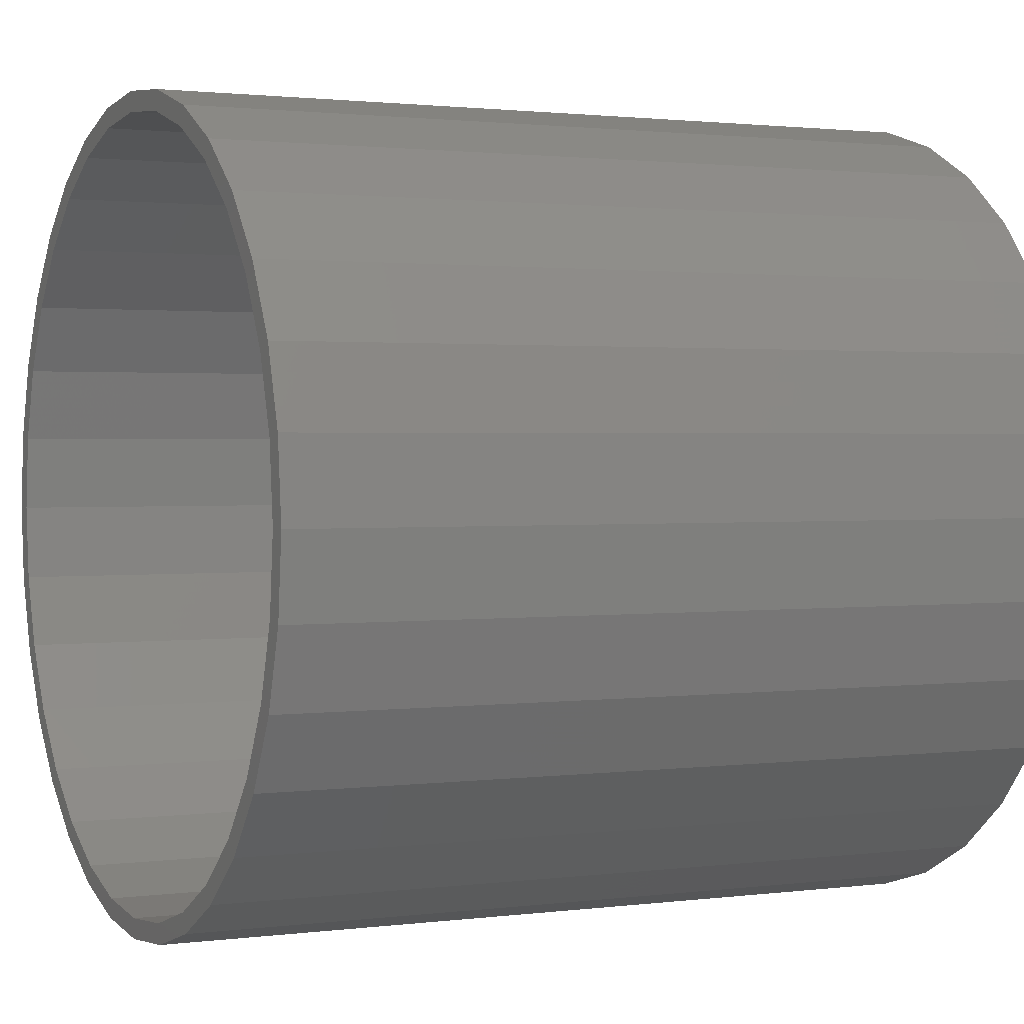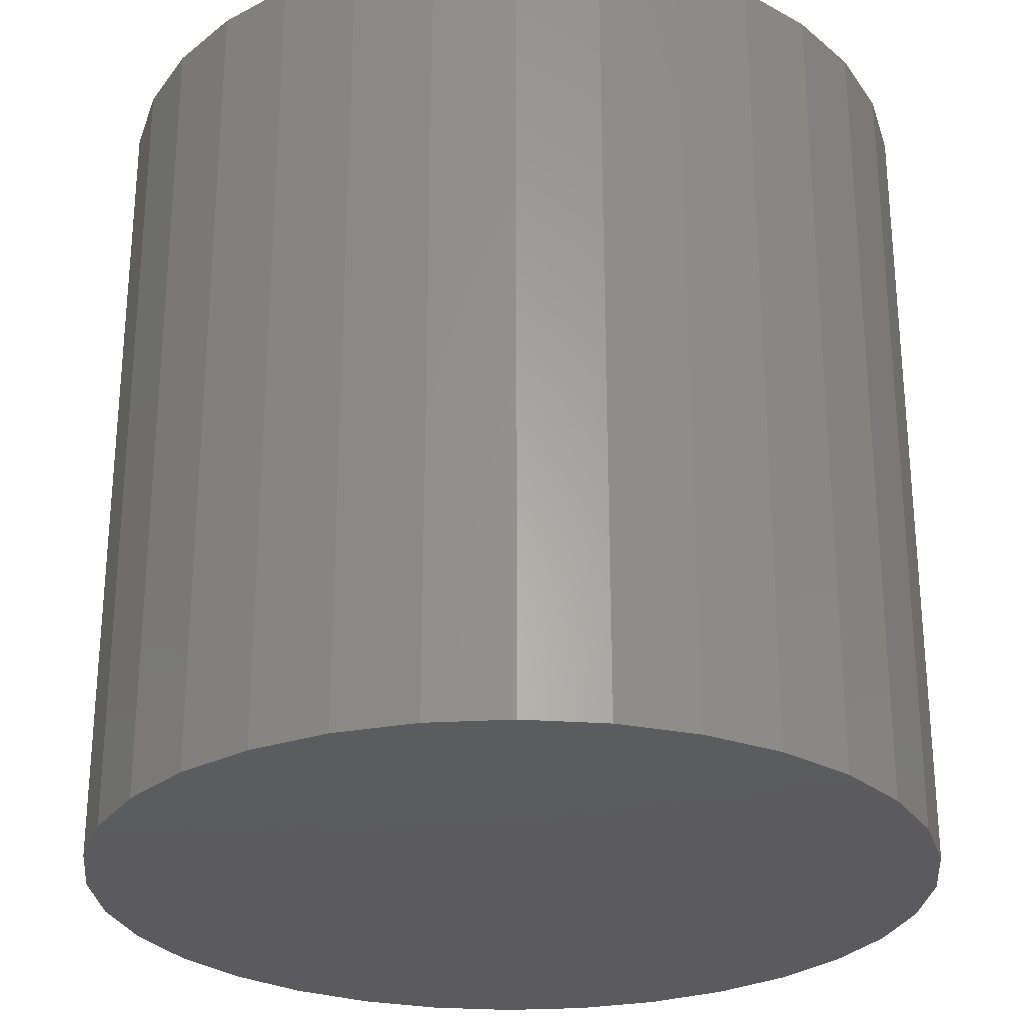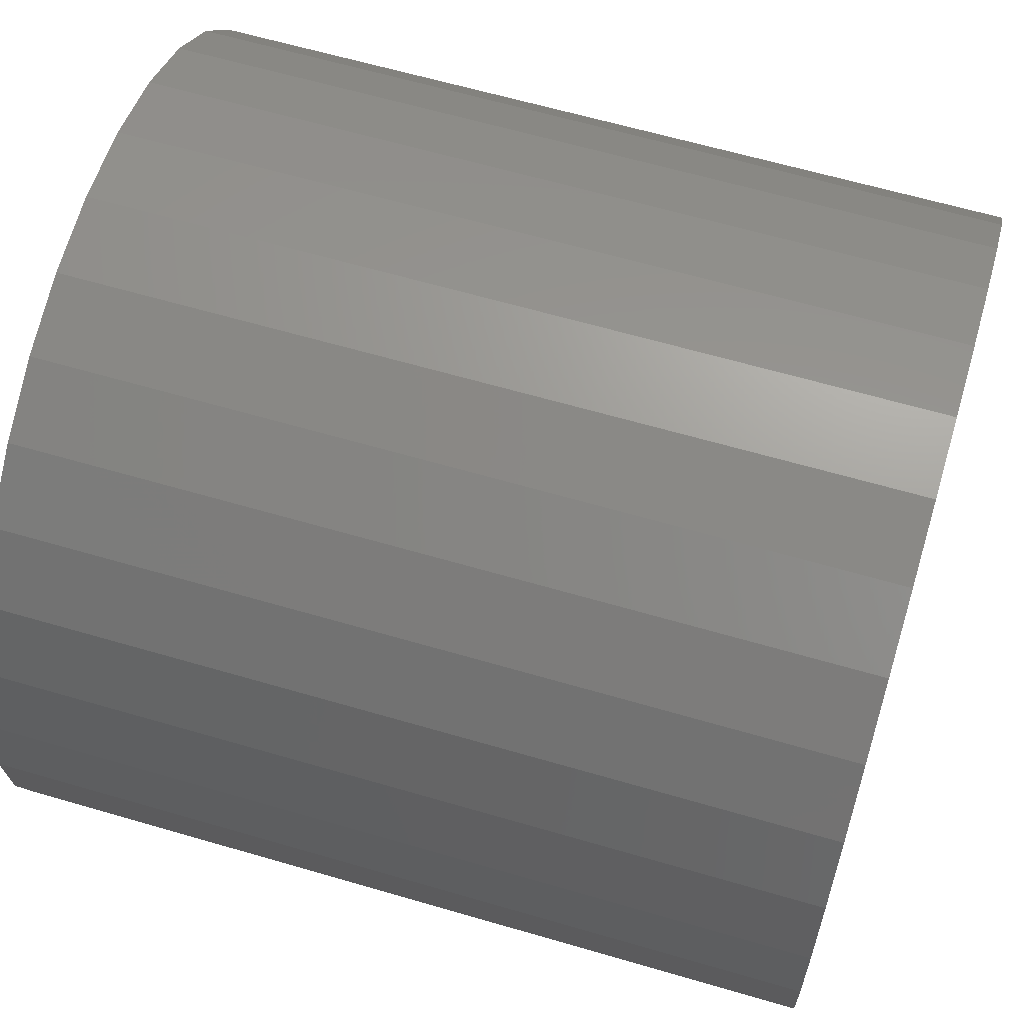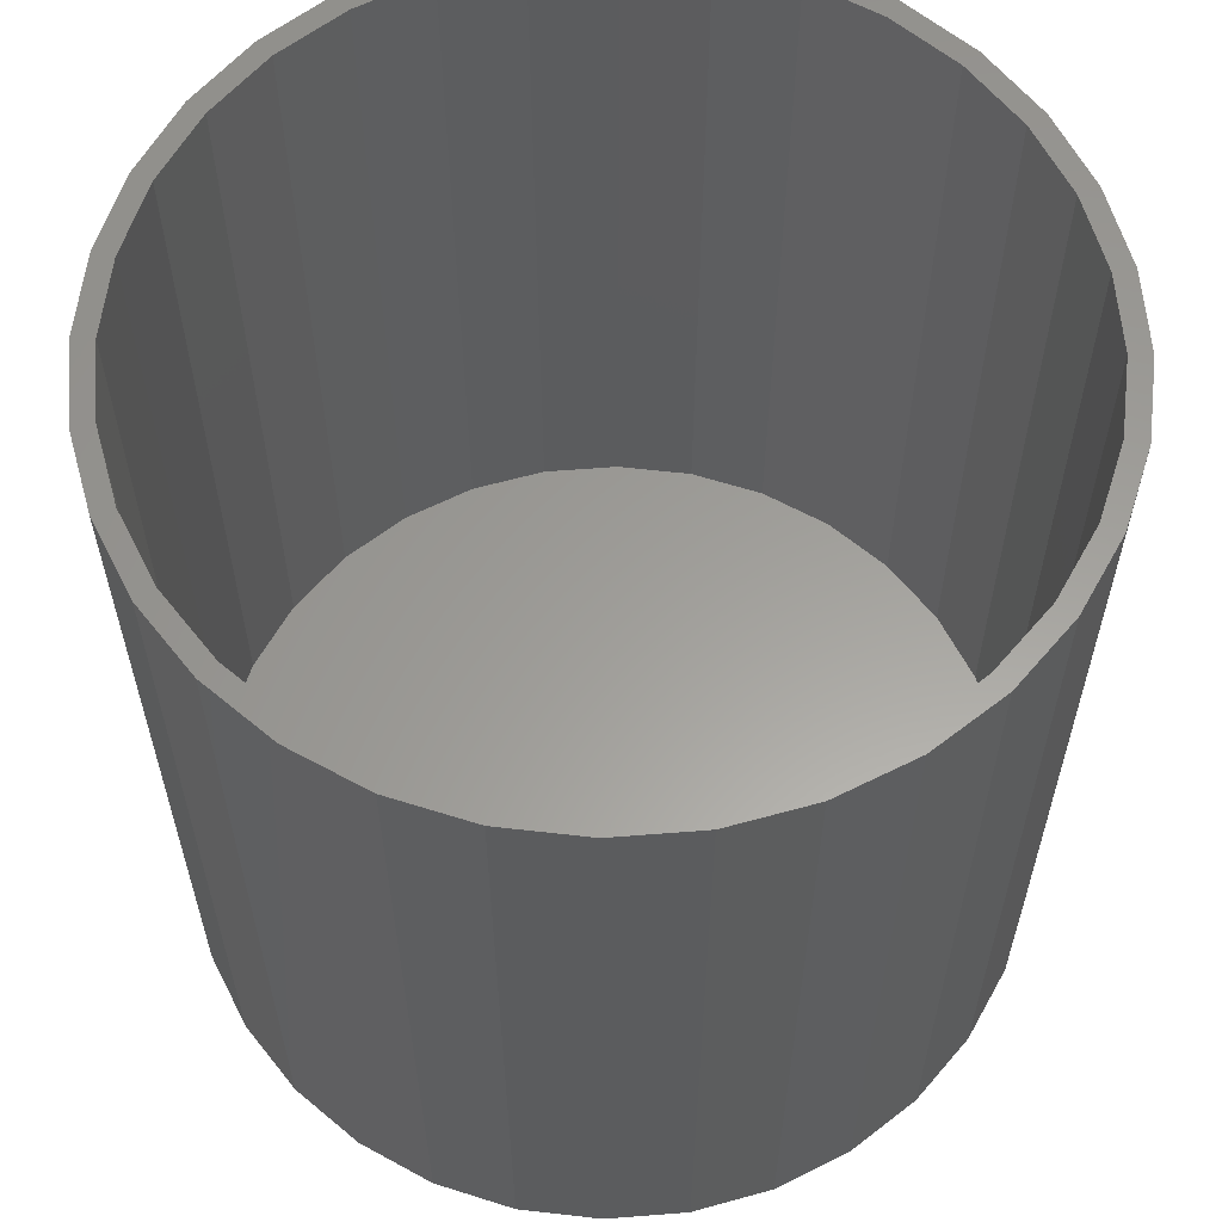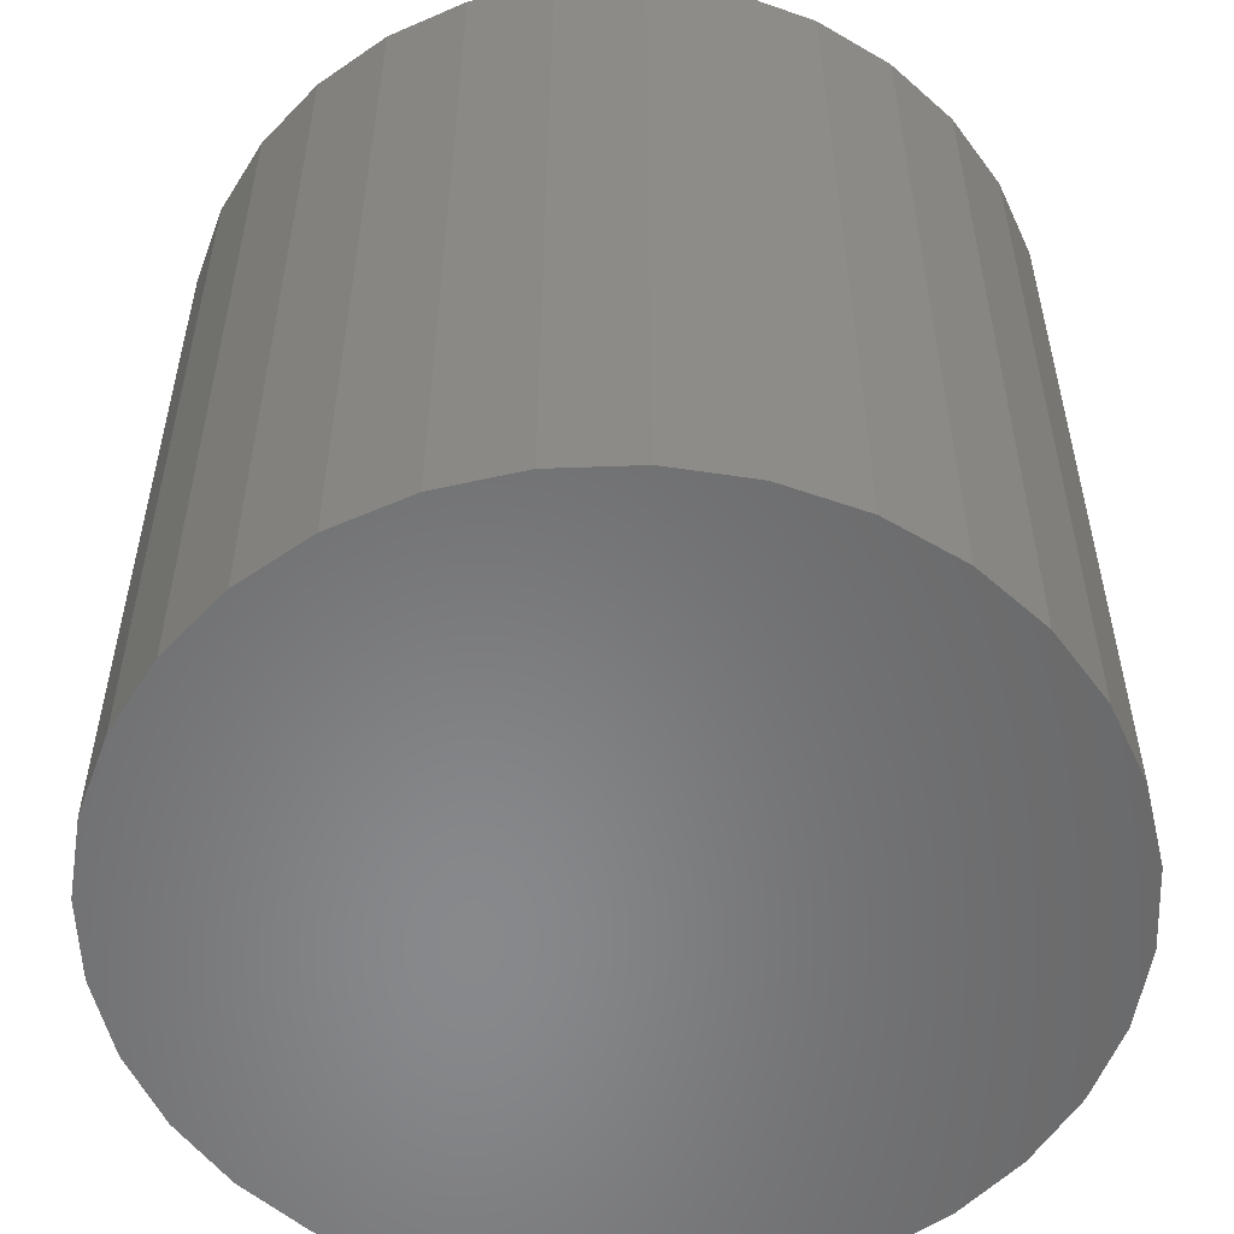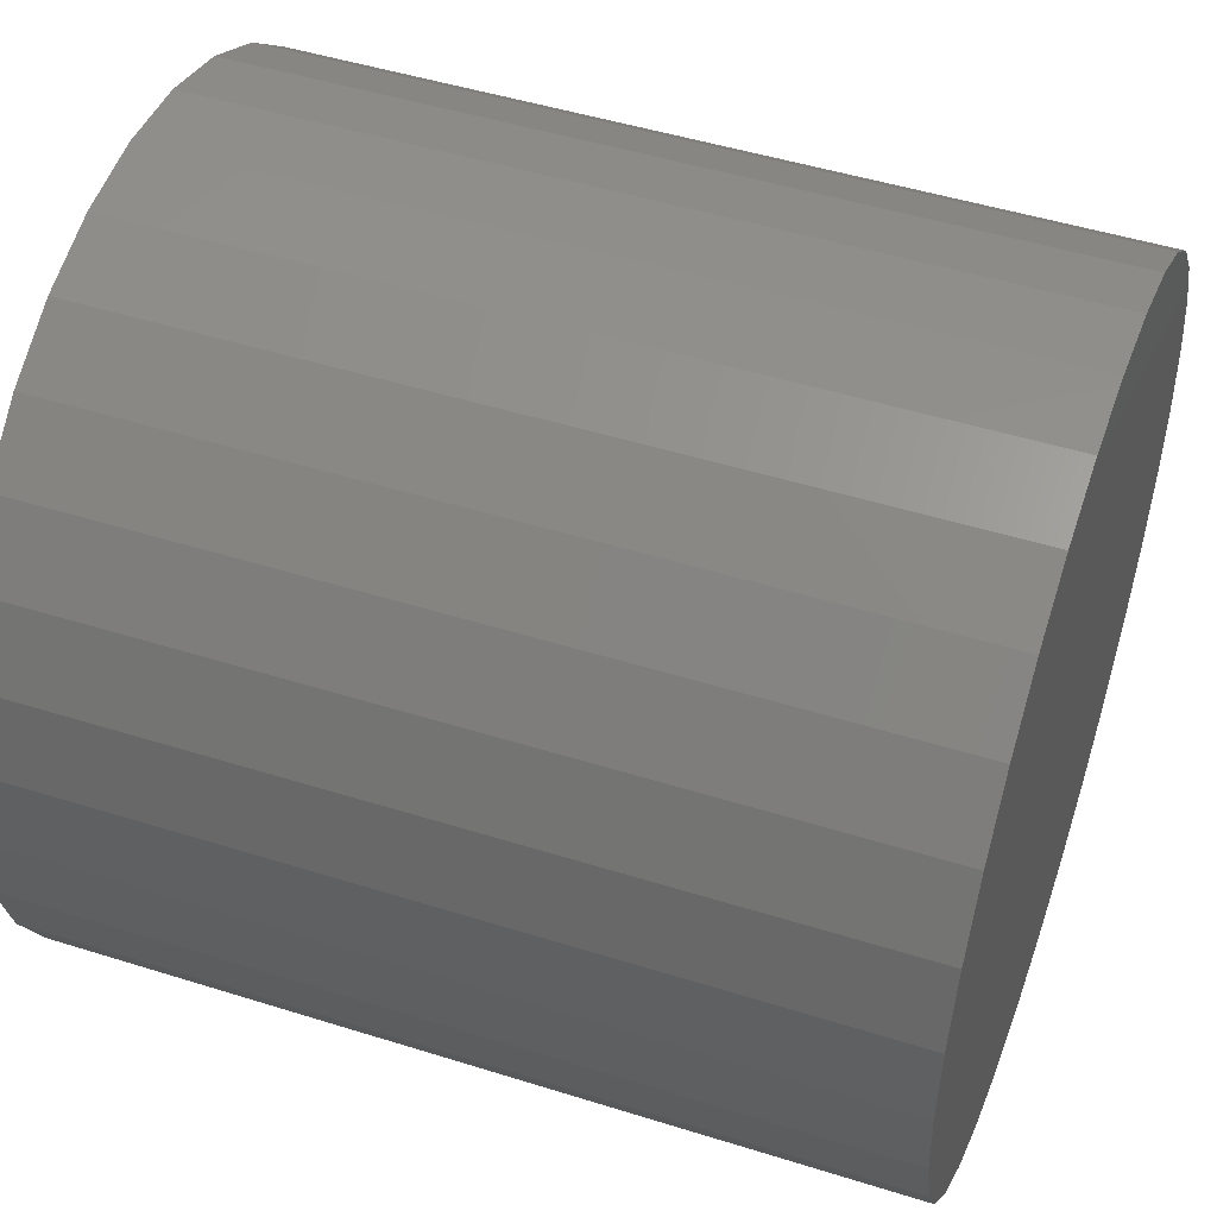
<metadata>
{"format":"stl","ext":"stl","renderer":"f3d","projection":"perspective","resolution":1024,"background":"white","views":[{"elev":1.5,"azim":-115.4,"up":"+Z"},{"elev":-27.4,"azim":-56.8,"up":"+Y"},{"elev":63.1,"azim":106.5,"up":"+Z"},{"elev":60.5,"azim":34.8,"up":"+Y"},{"elev":-55.1,"azim":97.8,"up":"+Y"},{"elev":48.2,"azim":-70.6,"up":"+Z"}]}
</metadata>
<code>
# stl→obj: 128 verts, 252 faces
v 0.3422 1.76e-16 -0.01457
v 0.3734 1.796e-16 -0.01325
v 0.3452 1.756e-16 -0.02179
v 0.3149 1.714e-16 -0.02916
v 0.3193 1.711e-16 -0.03566
v 0.291 1.665e-16 -0.0488
v 0.2965 1.665e-16 -0.05432
v 0.2713 1.617e-16 -0.07272
v 0.2778 1.619e-16 -0.07706
v 0.2568 1.57e-16 -0.1
v 0.264 1.575e-16 -0.103
v 0.2478 1.528e-16 -0.1296
v 0.2554 1.534e-16 -0.1312
v 0.2478 1.459e-16 -0.1912
v 0.2554 1.469e-16 -0.1897
v 0.264 1.448e-16 -0.2179
v 0.2568 1.436e-16 -0.2209
v 0.2778 1.434e-16 -0.2438
v 0.2713 1.422e-16 -0.2482
v 0.2965 1.43e-16 -0.2666
v 0.291 1.417e-16 -0.2721
v 0.3193 1.434e-16 -0.2852
v 0.3149 1.422e-16 -0.2917
v 0.3452 1.448e-16 -0.2991
v 0.3422 1.436e-16 -0.3063
v 0.3734 1.469e-16 -0.3076
v 0.3718 1.459e-16 -0.3153
v 0.4026 1.499e-16 -0.3105
v 0.4026 1.49e-16 -0.3183
v 0.4026 1.832e-16 -0.01036
v 0.4026 1.841e-16 -0.002549
v 0.4334 1.871e-16 -0.005583
v 0.4319 1.861e-16 -0.01325
v 0.4631 1.894e-16 -0.01457
v 0.4601 1.883e-16 -0.02179
v 0.4904 1.908e-16 -0.02916
v 0.486 1.896e-16 -0.03566
v 0.5143 1.913e-16 -0.0488
v 0.5088 1.901e-16 -0.05432
v 0.5339 1.908e-16 -0.07272
v 0.5274 1.896e-16 -0.07706
v 0.5485 1.894e-16 -0.1
v 0.5413 1.883e-16 -0.103
v 0.5575 1.871e-16 -0.1296
v 0.5498 1.861e-16 -0.1312
v 0.5527 1.832e-16 -0.1604
v 0.5413 1.756e-16 -0.2179
v 0.5498 1.796e-16 -0.1897
v 0.5575 1.803e-16 -0.1912
v 0.5485 1.76e-16 -0.2209
v 0.5274 1.711e-16 -0.2438
v 0.5339 1.714e-16 -0.2482
v 0.5088 1.665e-16 -0.2666
v 0.5143 1.665e-16 -0.2721
v 0.486 1.619e-16 -0.2852
v 0.4904 1.617e-16 -0.2917
v 0.4601 1.575e-16 -0.2991
v 0.4631 1.57e-16 -0.3063
v 0.4319 1.534e-16 -0.3076
v 0.4334 1.528e-16 -0.3153
v 0.5605 1.841e-16 -0.1604
v 0.2447 1.49e-16 -0.1604
v 0.2525 1.499e-16 -0.1604
v 0.3718 1.803e-16 -0.005583
v 0.4319 -0.3047 -0.3076
v 0.4601 -0.3047 -0.2991
v 0.486 -0.3047 -0.2852
v 0.5088 -0.3047 -0.2666
v 0.5274 -0.3047 -0.2438
v 0.5413 -0.3047 -0.2179
v 0.5498 -0.3047 -0.1897
v 0.5527 -0.3047 -0.1604
v 0.4026 -0.3047 -0.3105
v 0.3734 -0.3047 -0.3076
v 0.3452 -0.3047 -0.2991
v 0.3193 -0.3047 -0.2852
v 0.2965 -0.3047 -0.2666
v 0.2778 -0.3047 -0.2438
v 0.264 -0.3047 -0.2179
v 0.2554 -0.3047 -0.1897
v 0.2525 -0.3047 -0.1604
v 0.3734 -0.3047 -0.01325
v 0.3452 -0.3047 -0.02179
v 0.3193 -0.3047 -0.03566
v 0.2965 -0.3047 -0.05432
v 0.2778 -0.3047 -0.07706
v 0.264 -0.3047 -0.103
v 0.2554 -0.3047 -0.1312
v 0.4026 -0.3047 -0.01036
v 0.4319 -0.3047 -0.01325
v 0.4601 -0.3047 -0.02179
v 0.486 -0.3047 -0.03566
v 0.5088 -0.3047 -0.05432
v 0.5274 -0.3047 -0.07706
v 0.5413 -0.3047 -0.103
v 0.5498 -0.3047 -0.1312
v 0.3718 -0.3125 -0.005583
v 0.4334 -0.3125 -0.005583
v 0.4026 -0.3125 -0.002549
v 0.3422 -0.3125 -0.01457
v 0.4631 -0.3125 -0.01457
v 0.4631 -0.3125 -0.3063
v 0.3718 -0.3125 -0.3153
v 0.4334 -0.3125 -0.3153
v 0.4026 -0.3125 -0.3183
v 0.4904 -0.3125 -0.02916
v 0.3149 -0.3125 -0.02916
v 0.5143 -0.3125 -0.0488
v 0.291 -0.3125 -0.0488
v 0.5339 -0.3125 -0.07272
v 0.2713 -0.3125 -0.07272
v 0.5485 -0.3125 -0.1
v 0.2568 -0.3125 -0.1
v 0.5575 -0.3125 -0.1296
v 0.2478 -0.3125 -0.1296
v 0.5605 -0.3125 -0.1604
v 0.2447 -0.3125 -0.1604
v 0.5575 -0.3125 -0.1912
v 0.2478 -0.3125 -0.1912
v 0.5485 -0.3125 -0.2209
v 0.2568 -0.3125 -0.2209
v 0.5339 -0.3125 -0.2482
v 0.2713 -0.3125 -0.2482
v 0.5143 -0.3125 -0.2721
v 0.291 -0.3125 -0.2721
v 0.4904 -0.3125 -0.2917
v 0.3149 -0.3125 -0.2917
v 0.3422 -0.3125 -0.3063
f 1 2 3
f 3 4 1
f 5 4 3
f 6 4 5
f 7 6 5
f 8 6 7
f 9 8 7
f 10 8 9
f 11 10 9
f 12 10 11
f 13 12 11
f 14 15 16
f 16 17 14
f 17 16 18
f 18 19 17
f 19 18 20
f 20 21 19
f 21 20 22
f 22 23 21
f 23 22 24
f 24 25 23
f 26 25 24
f 27 25 26
f 27 26 28
f 29 27 28
f 30 31 32
f 33 30 32
f 34 33 32
f 35 33 34
f 36 35 34
f 36 37 35
f 37 36 38
f 38 39 37
f 39 38 40
f 40 41 39
f 41 40 42
f 42 43 41
f 43 42 44
f 44 45 43
f 45 44 46
f 47 48 49
f 50 47 49
f 51 47 50
f 52 51 50
f 53 51 52
f 54 53 52
f 55 53 54
f 56 55 54
f 57 55 56
f 58 57 56
f 58 59 57
f 59 58 60
f 28 59 60
f 60 29 28
f 61 49 48
f 61 48 46
f 61 46 44
f 62 12 13
f 62 13 63
f 62 63 15
f 62 15 14
f 64 31 30
f 64 30 2
f 64 2 1
f 28 65 59
f 59 65 66
f 59 66 57
f 57 66 67
f 57 67 55
f 55 67 68
f 55 68 53
f 53 68 69
f 53 69 51
f 51 69 70
f 51 70 47
f 47 70 71
f 47 71 48
f 48 71 72
f 48 72 46
f 65 28 73
f 73 28 26
f 73 26 74
f 74 26 24
f 74 24 75
f 75 24 22
f 75 22 76
f 76 22 20
f 76 20 77
f 77 20 18
f 77 18 78
f 78 18 16
f 78 16 79
f 79 16 15
f 79 15 80
f 80 15 63
f 80 63 81
f 30 82 2
f 2 82 83
f 2 83 3
f 3 83 84
f 3 84 5
f 5 84 85
f 5 85 7
f 7 85 86
f 7 86 9
f 9 86 87
f 9 87 11
f 11 87 88
f 11 88 13
f 13 88 81
f 13 81 63
f 82 30 89
f 89 30 33
f 89 33 90
f 90 33 35
f 90 35 91
f 91 35 37
f 91 37 92
f 92 37 39
f 92 39 93
f 93 39 41
f 93 41 94
f 94 41 43
f 94 43 95
f 95 43 45
f 95 45 96
f 96 45 46
f 96 46 72
f 89 90 82
f 83 82 90
f 91 83 90
f 65 74 66
f 73 74 65
f 74 75 66
f 66 75 76
f 66 76 67
f 67 76 77
f 67 77 68
f 68 77 78
f 68 78 69
f 69 78 79
f 69 79 70
f 70 79 80
f 70 80 71
f 71 80 81
f 71 81 72
f 72 81 88
f 72 88 96
f 96 88 87
f 96 87 95
f 95 87 86
f 95 86 94
f 94 86 85
f 94 85 93
f 93 85 84
f 93 84 92
f 92 84 83
f 92 83 91
f 97 98 99
f 98 97 100
f 98 100 101
f 102 103 104
f 104 103 105
f 101 100 106
f 106 100 107
f 106 107 108
f 108 107 109
f 108 109 110
f 110 109 111
f 110 111 112
f 112 111 113
f 112 113 114
f 114 113 115
f 114 115 116
f 116 115 117
f 116 117 118
f 118 117 119
f 118 119 120
f 120 119 121
f 120 121 122
f 122 121 123
f 122 123 124
f 124 123 125
f 124 125 126
f 126 125 127
f 126 127 102
f 102 127 128
f 102 128 103
f 61 116 49
f 49 116 118
f 49 118 50
f 50 118 120
f 50 120 52
f 52 120 122
f 52 122 54
f 54 122 124
f 54 124 56
f 56 124 126
f 56 126 58
f 58 126 102
f 58 102 60
f 60 102 104
f 60 104 29
f 29 104 105
f 29 105 27
f 27 105 103
f 27 103 25
f 25 103 128
f 25 128 23
f 23 128 127
f 23 127 21
f 21 127 125
f 21 125 19
f 19 125 123
f 19 123 17
f 17 123 121
f 17 121 14
f 14 121 119
f 14 119 62
f 62 119 117
f 62 117 12
f 12 117 115
f 12 115 10
f 10 115 113
f 10 113 8
f 8 113 111
f 8 111 6
f 6 111 109
f 6 109 4
f 4 109 107
f 4 107 1
f 1 107 100
f 1 100 64
f 64 100 97
f 64 97 31
f 31 97 99
f 31 99 32
f 32 99 98
f 32 98 34
f 34 98 101
f 34 101 36
f 36 101 106
f 36 106 38
f 38 106 108
f 38 108 40
f 40 108 110
f 40 110 42
f 42 110 112
f 42 112 44
f 44 112 114
f 44 114 61
f 61 114 116

</code>
